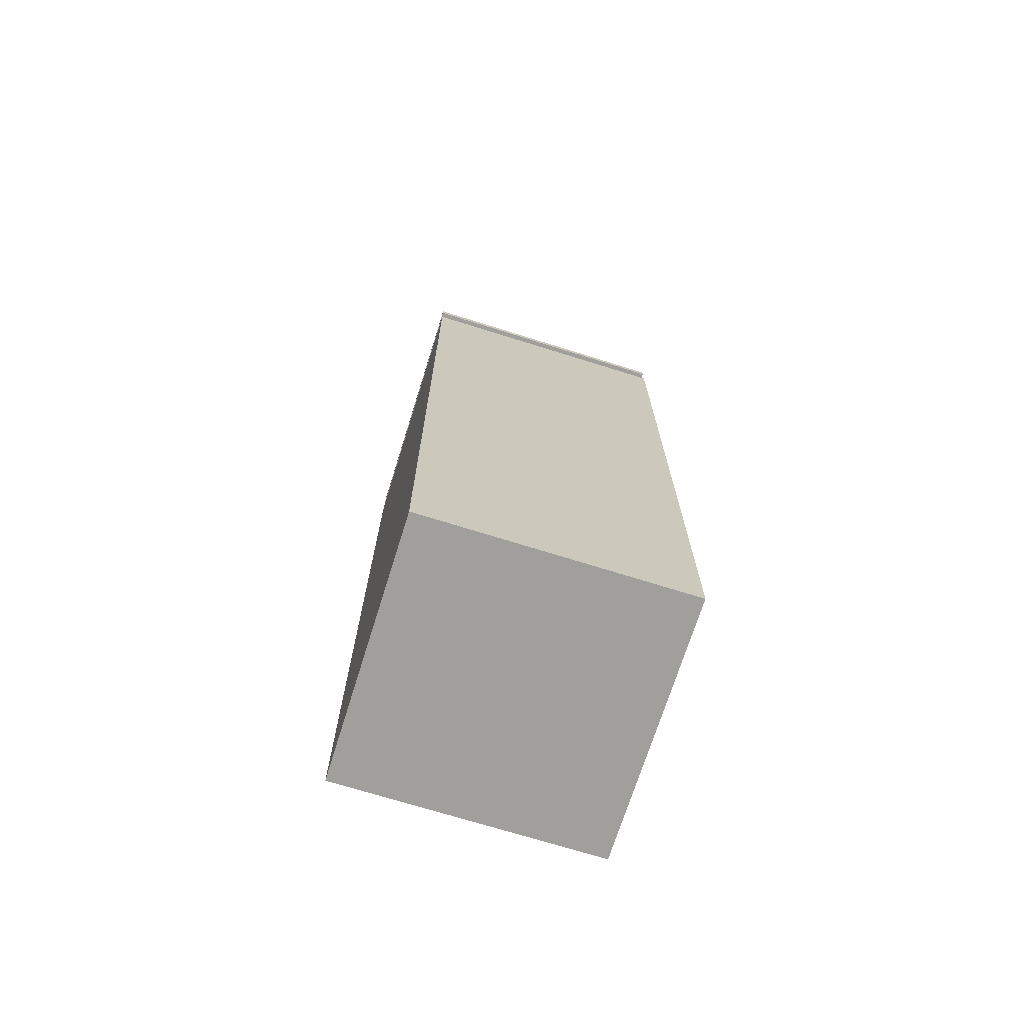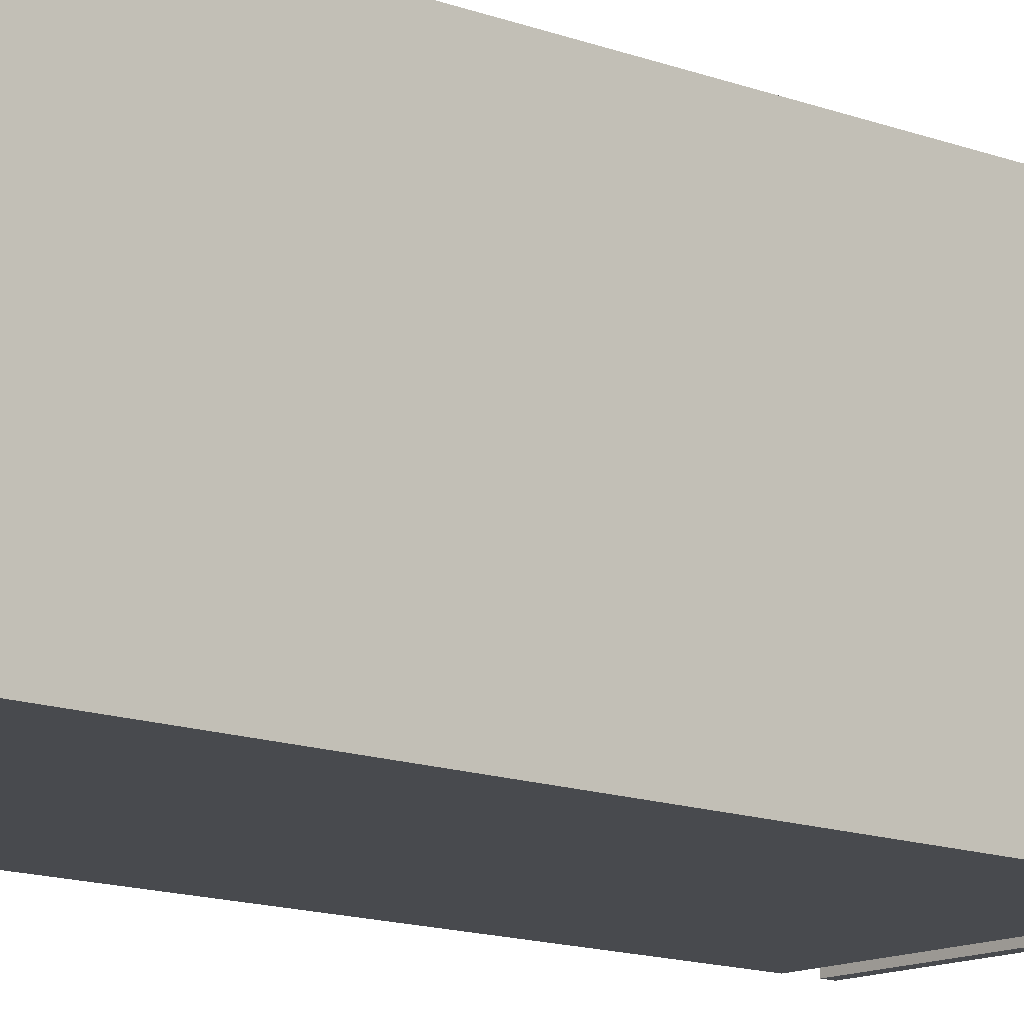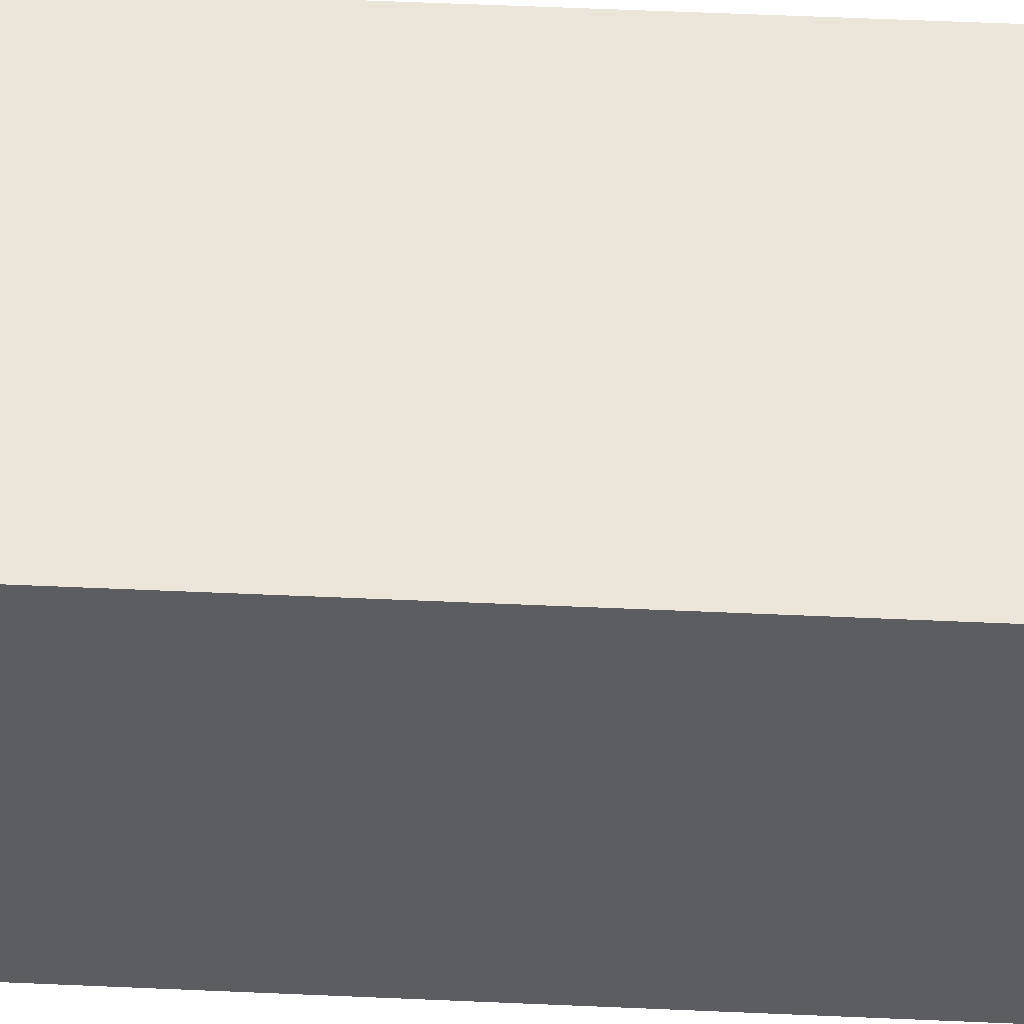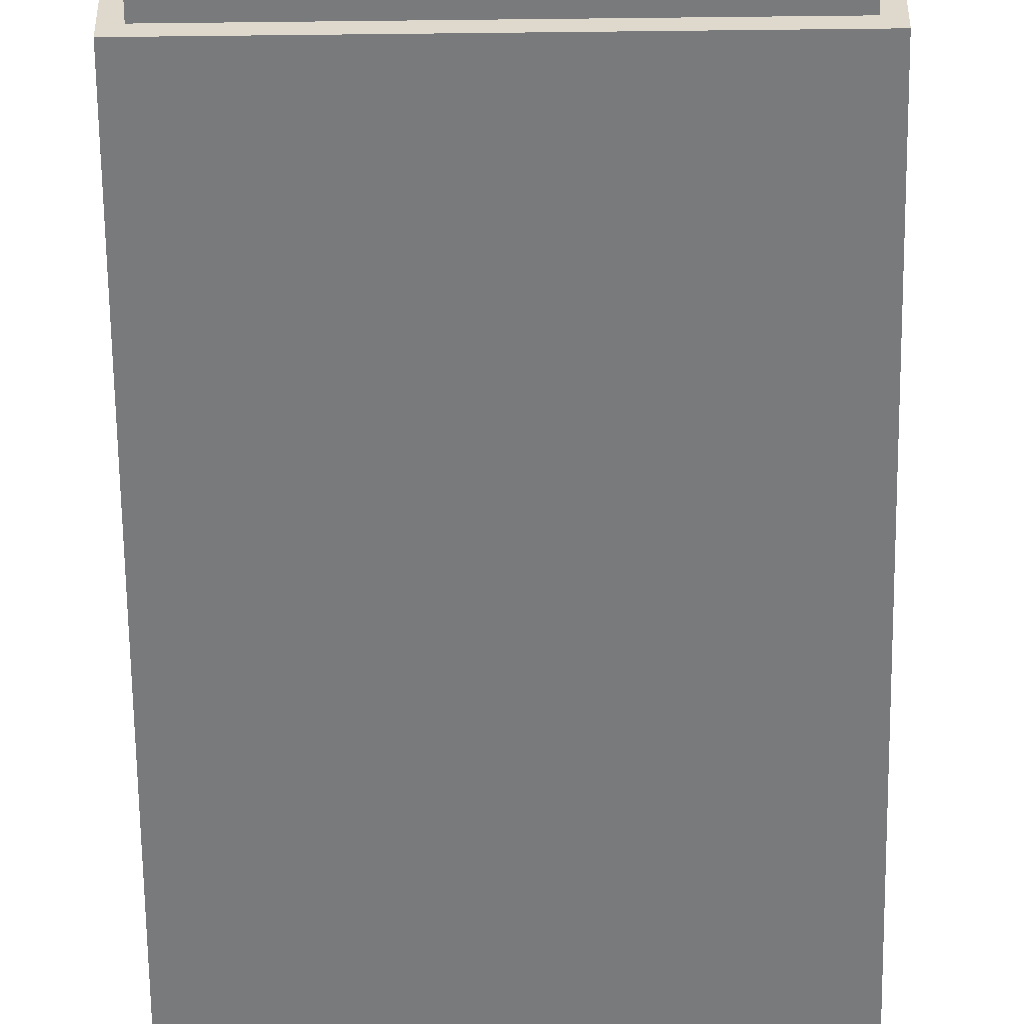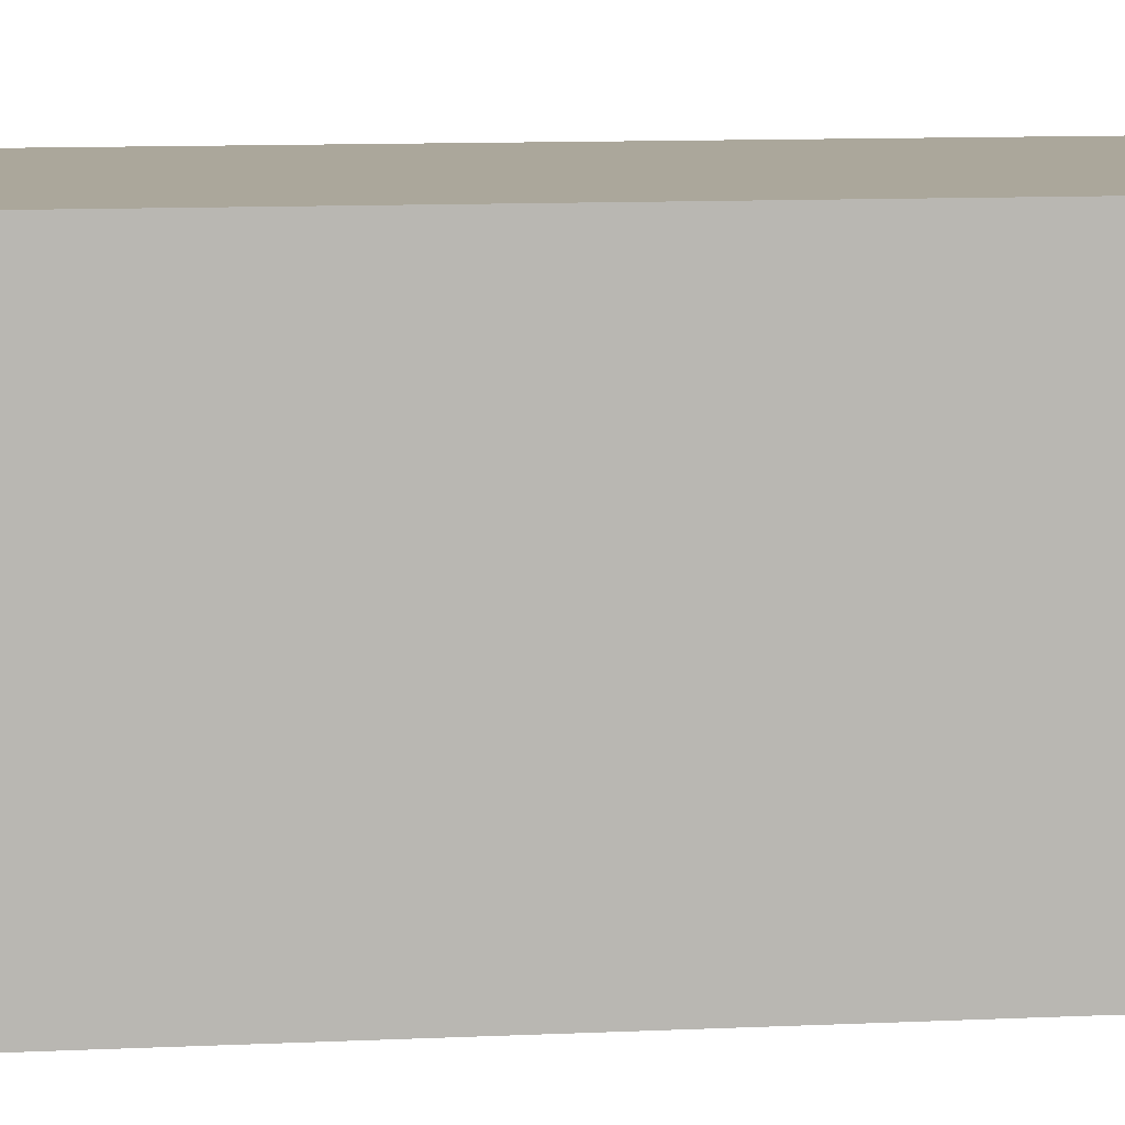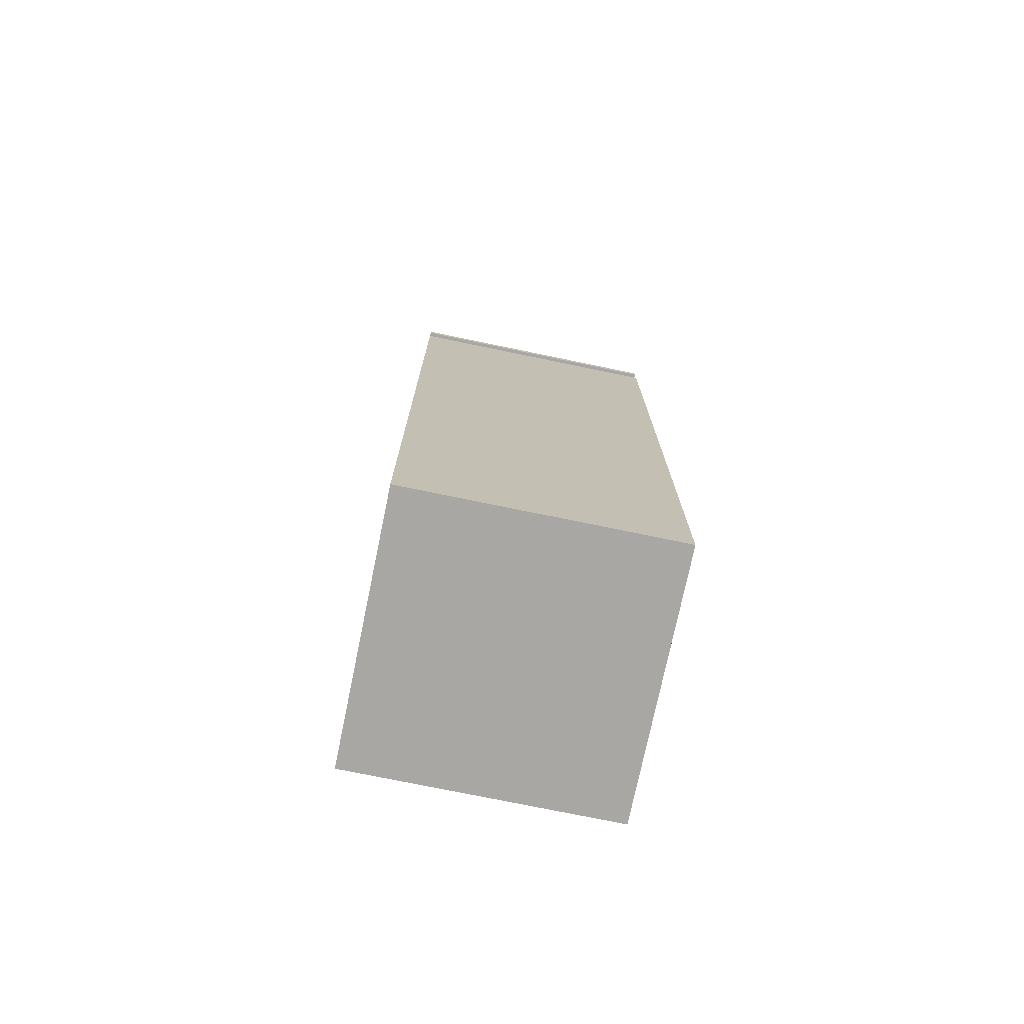
<metadata>
{"format":"obj","ext":"obj","renderer":"f3d","projection":"perspective","resolution":1024,"background":"white","views":[{"elev":-71.2,"azim":162.6,"up":"+Y"},{"elev":-13.1,"azim":48.6,"up":"+Z"},{"elev":54.5,"azim":92.7,"up":"+Z"},{"elev":-58.0,"azim":-179.3,"up":"+Z"},{"elev":8.1,"azim":-98.8,"up":"+Z"},{"elev":-74.8,"azim":168.3,"up":"+Y"}]}
</metadata>
<code>
o Highrise_1
v -63.43 20.9 -59.24
v -63.43 382.7 -59.24
v 72.97 382.7 -59.24
v 72.97 20.9 -59.24
v 72.97 382.7 77.16
v 72.97 20.9 77.16
v -63.43 382.7 77.16
v -63.43 20.9 77.16
v -22.27 500.8 -15.59
v -22.27 500.8 -9.999
v -8.744 500.8 -9.999
v -8.744 500.8 -15.59
v -63.43 0.1012 77.16
v -63.43 0.1012 -59.24
v 72.97 0.1012 -59.24
v 72.97 0.1012 77.16
v 68.07 398.8 -54.34
v 68.07 387.4 -54.34
v -58.53 387.4 -54.34
v -58.53 398.8 -54.34
v 68.07 398.8 72.26
v 68.07 387.4 72.26
v -58.53 398.8 72.26
v -58.53 387.4 72.26
v -63.43 403.5 -59.24
v -53.03 403.5 -48.84
v 62.57 403.5 -48.84
v 72.97 403.5 -59.24
v 62.57 403.5 66.76
v 72.97 403.5 77.16
v -53.03 403.5 66.76
v -63.43 403.5 77.16
v -53.03 415.6 -48.84
v 62.57 415.6 -48.84
v 62.57 415.6 66.76
v -53.03 415.6 66.76
v 72.97 398.8 -59.24
v -63.43 398.8 -59.24
v -63.43 387.4 -59.24
v 72.97 387.4 -59.24
v 72.97 398.8 77.16
v 72.97 387.4 77.16
v -63.43 398.8 77.16
v -63.43 387.4 77.16
v -40.94 415.6 -41.19
v 50.48 415.6 -41.19
v 50.48 415.6 15.61
v -40.94 415.6 15.61
v -40.94 429.8 -41.19
v 50.48 429.8 -41.19
v 50.48 429.8 15.61
v -40.94 429.8 15.61
v -38.52 432.9 -39.69
v 48.06 432.9 -39.69
v 48.06 432.9 14.1
v -38.52 432.9 14.1
v -26.57 432.9 -19.89
v -4.444 432.9 -19.89
v -4.444 432.9 -5.699
v -26.57 432.9 -5.699
v -26.57 447.9 -19.89
v -4.444 447.9 -19.89
v -4.444 447.9 -5.699
v -26.57 447.9 -5.699
v -22.27 447.9 -15.59
v -8.744 447.9 -15.59
v -8.744 447.9 -9.999
v -22.27 447.9 -9.999
f 1 2 3 4
f 4 3 5 6
f 6 5 7 8
f 8 7 2 1
f 9 10 11 12
f 13 14 15 16
f 14 1 4 15
f 17 18 19 20
f 15 4 6 16
f 21 22 18 17
f 16 6 8 13
f 23 24 22 21
f 13 8 1 14
f 20 19 24 23
f 25 26 27 28
f 28 27 29 30
f 30 29 31 32
f 32 31 26 25
f 26 33 34 27
f 27 34 35 29
f 29 35 36 31
f 31 36 33 26
f 28 37 38 25
f 2 39 40 3
f 30 41 37 28
f 3 40 42 5
f 32 43 41 30
f 5 42 44 7
f 25 38 43 32
f 7 44 39 2
f 37 17 20 38
f 39 19 18 40
f 41 21 17 37
f 40 18 22 42
f 43 23 21 41
f 42 22 24 44
f 38 20 23 43
f 44 24 19 39
f 33 45 46 34
f 34 46 47 35
f 35 47 48 36
f 36 48 45 33
f 45 49 50 46
f 46 50 51 47
f 47 51 52 48
f 48 52 49 45
f 49 53 54 50
f 50 54 55 51
f 51 55 56 52
f 52 56 53 49
f 53 57 58 54
f 54 58 59 55
f 55 59 60 56
f 56 60 57 53
f 57 61 62 58
f 58 62 63 59
f 59 63 64 60
f 60 64 61 57
f 61 65 66 62
f 62 66 67 63
f 63 67 68 64
f 64 68 65 61
f 65 9 12 66
f 66 12 11 67
f 67 11 10 68
f 68 10 9 65

</code>
